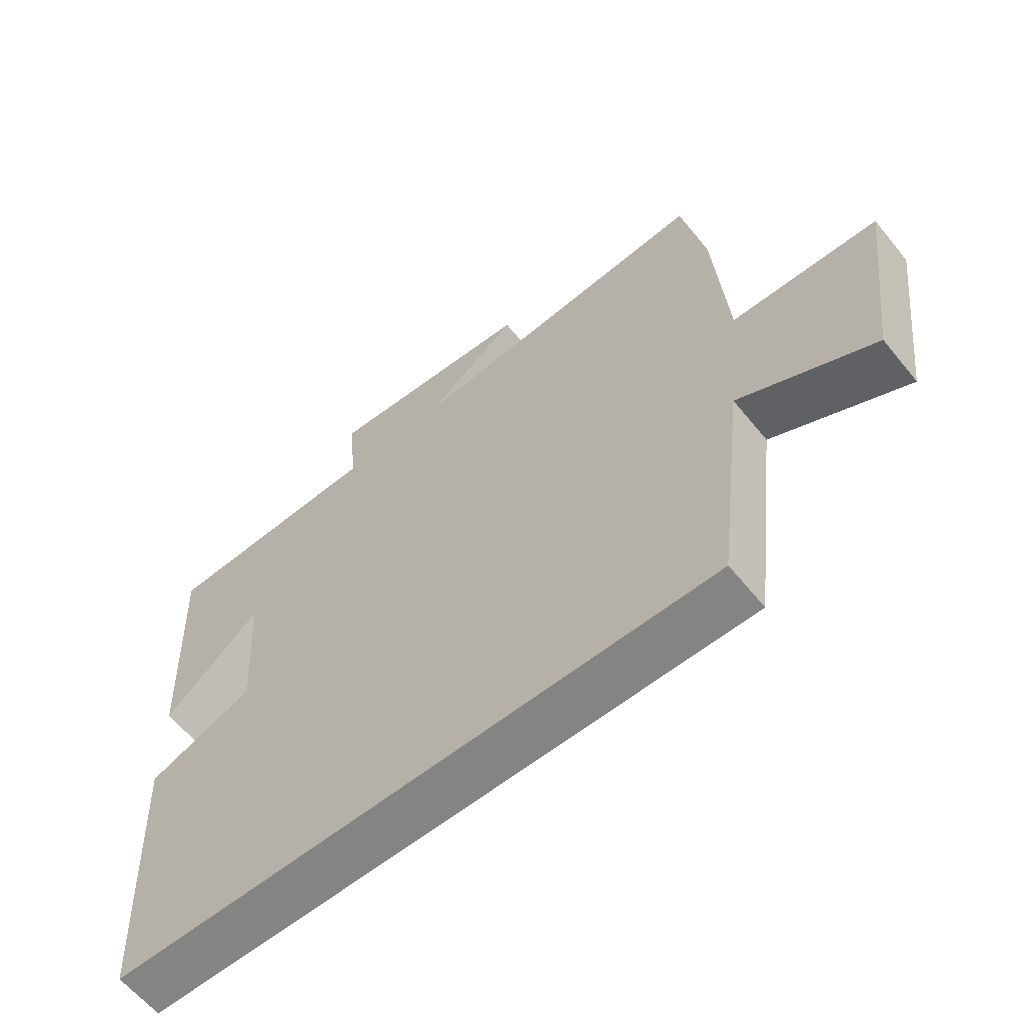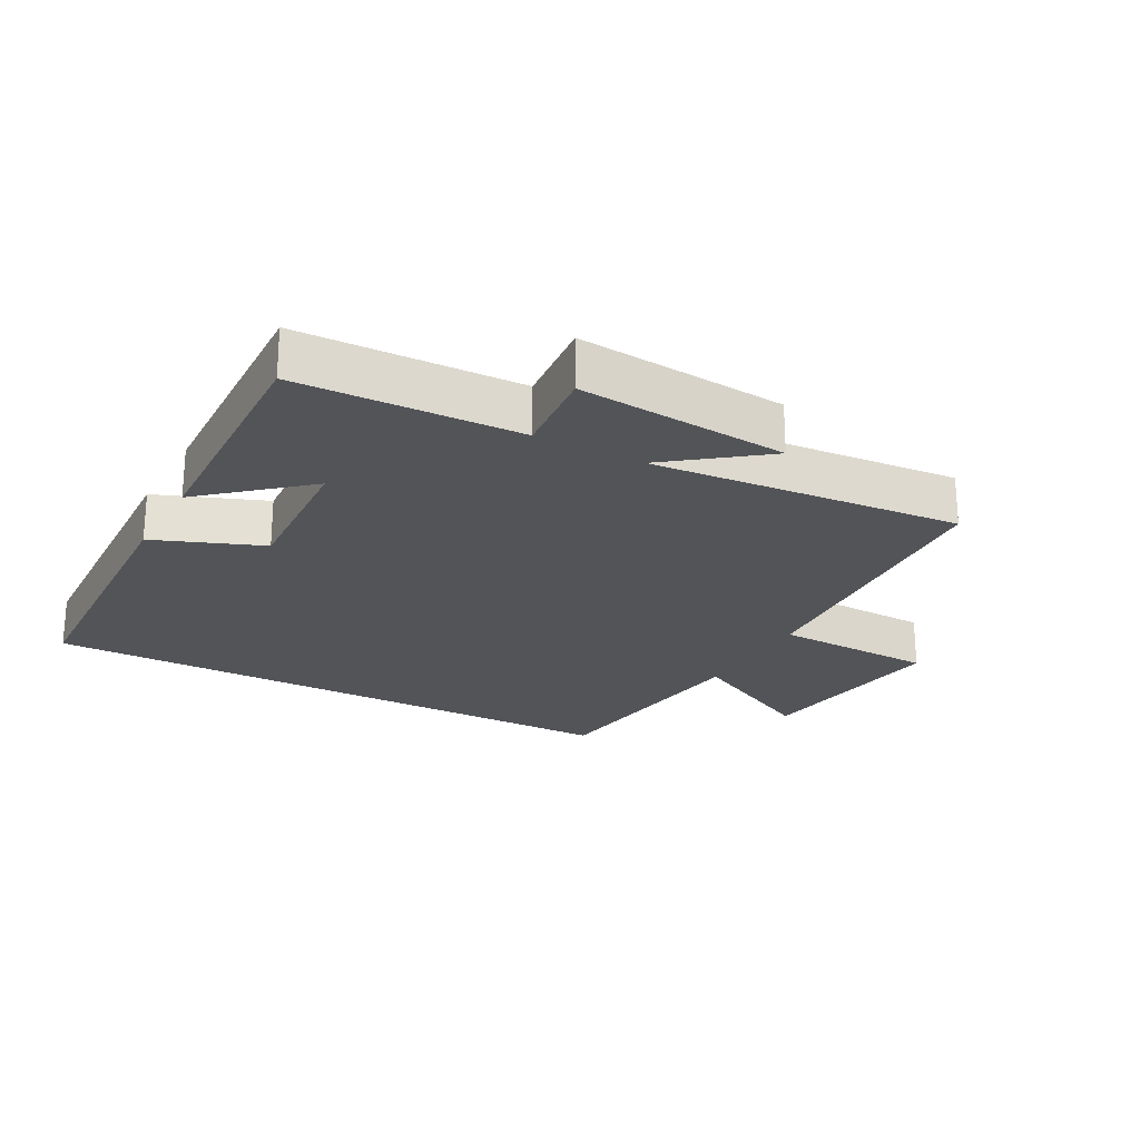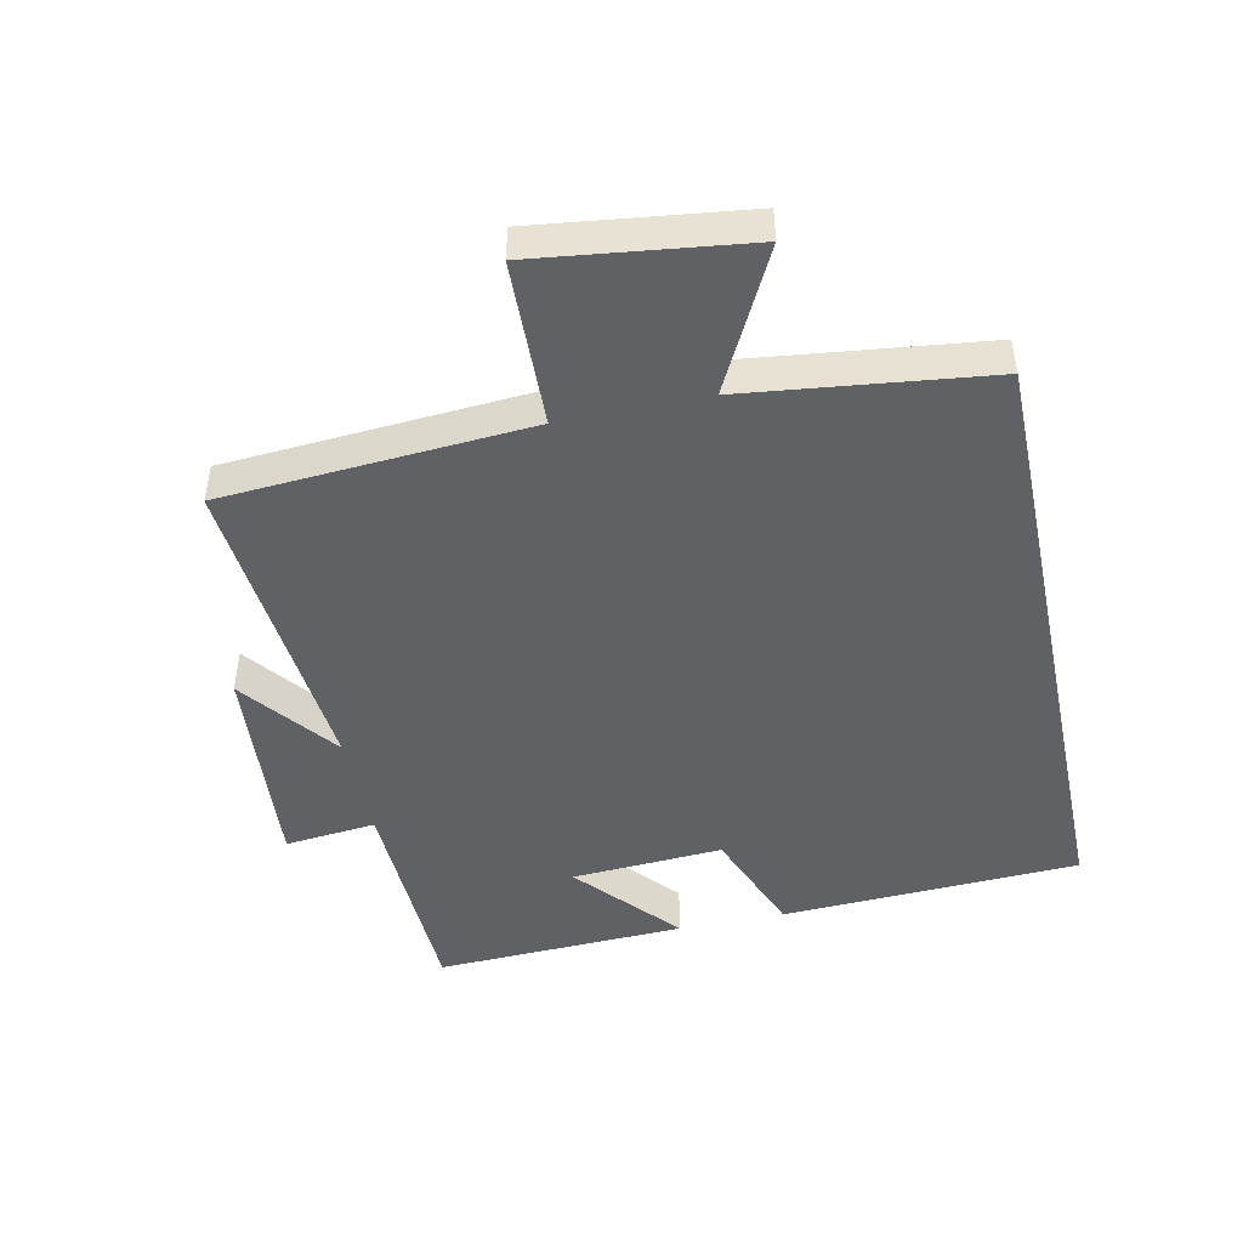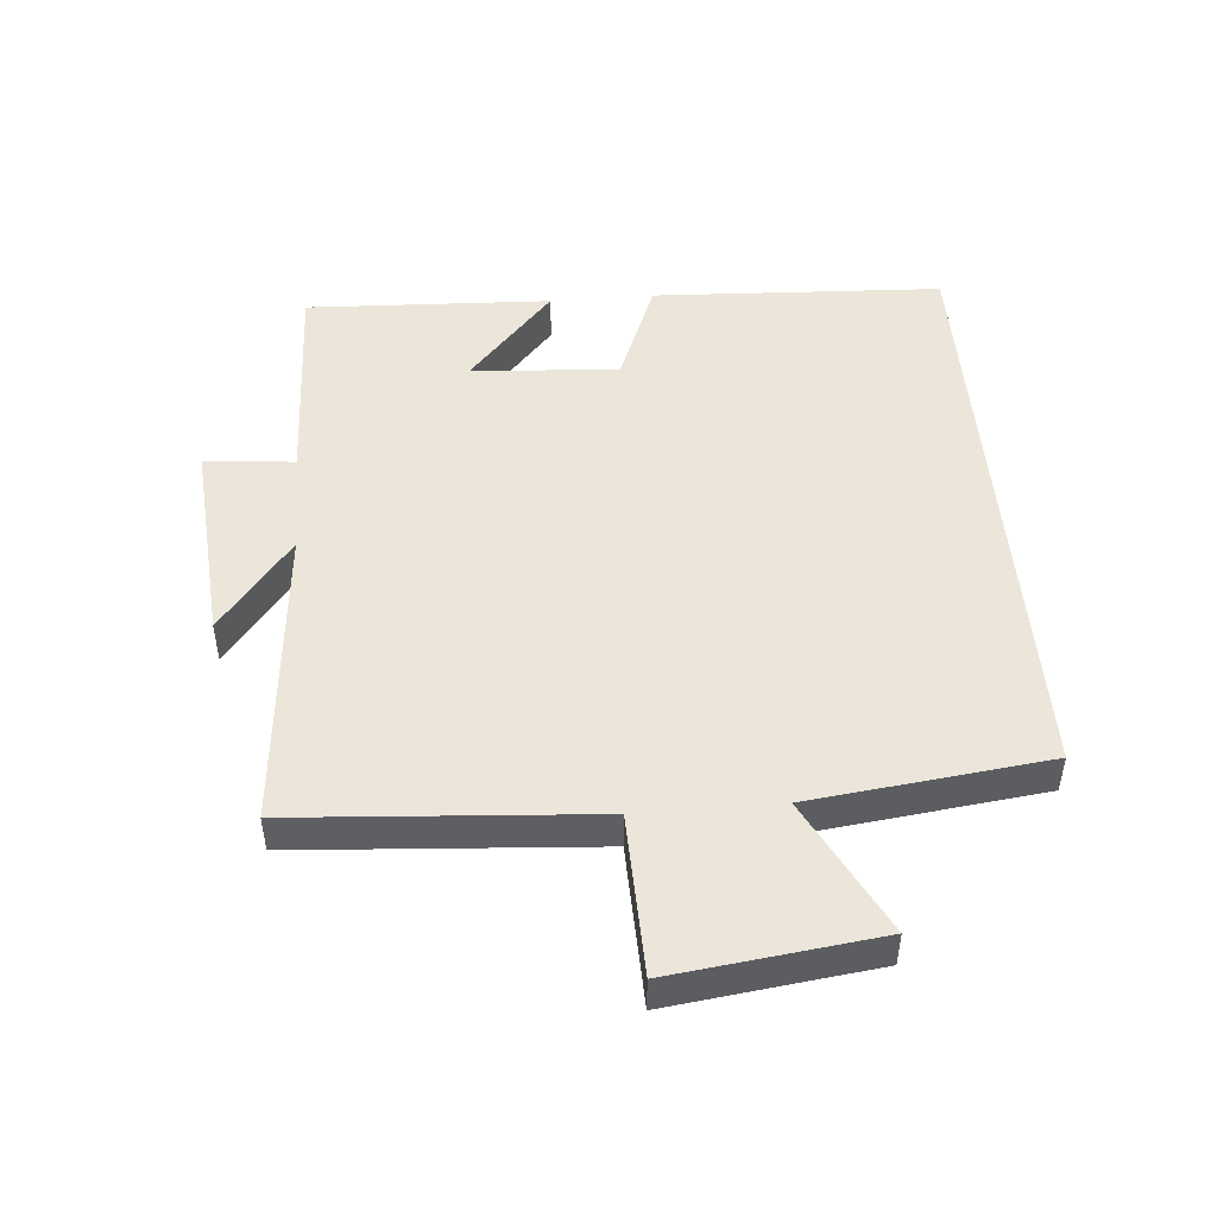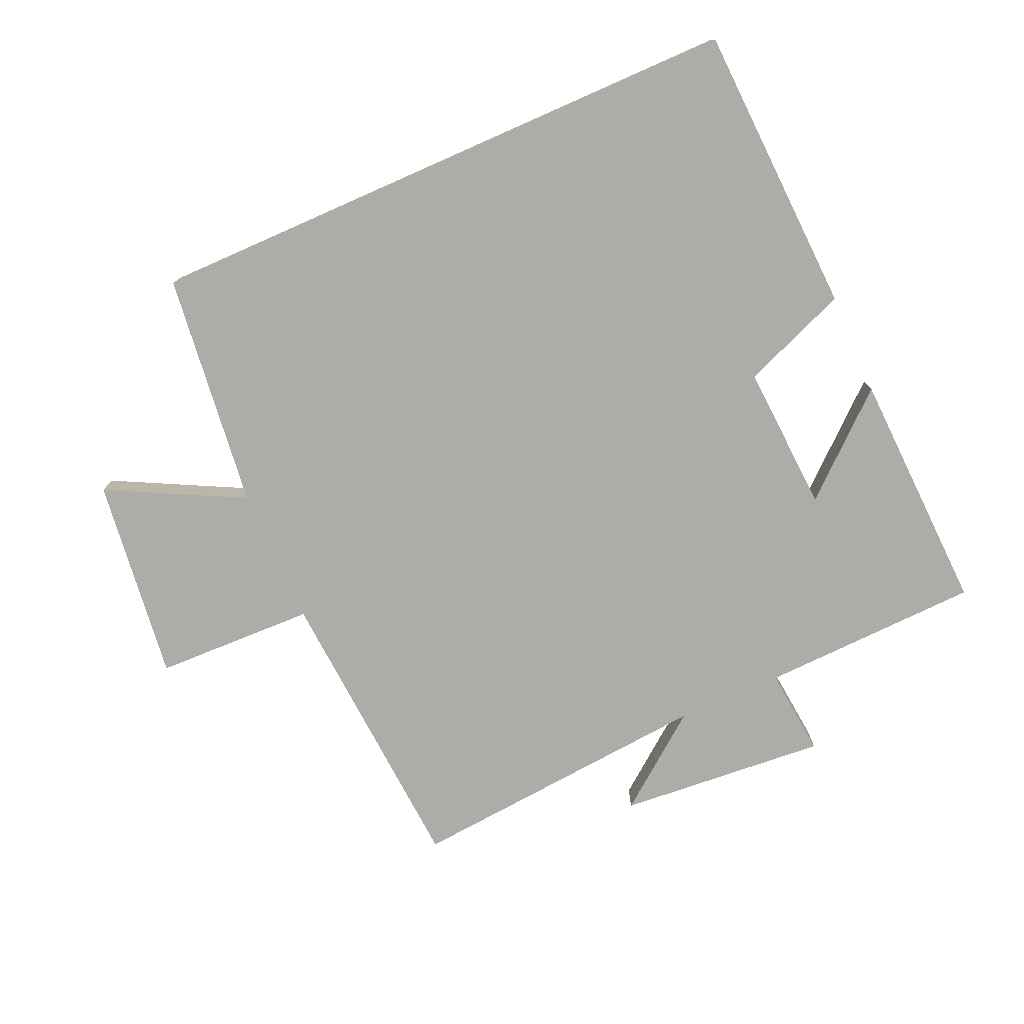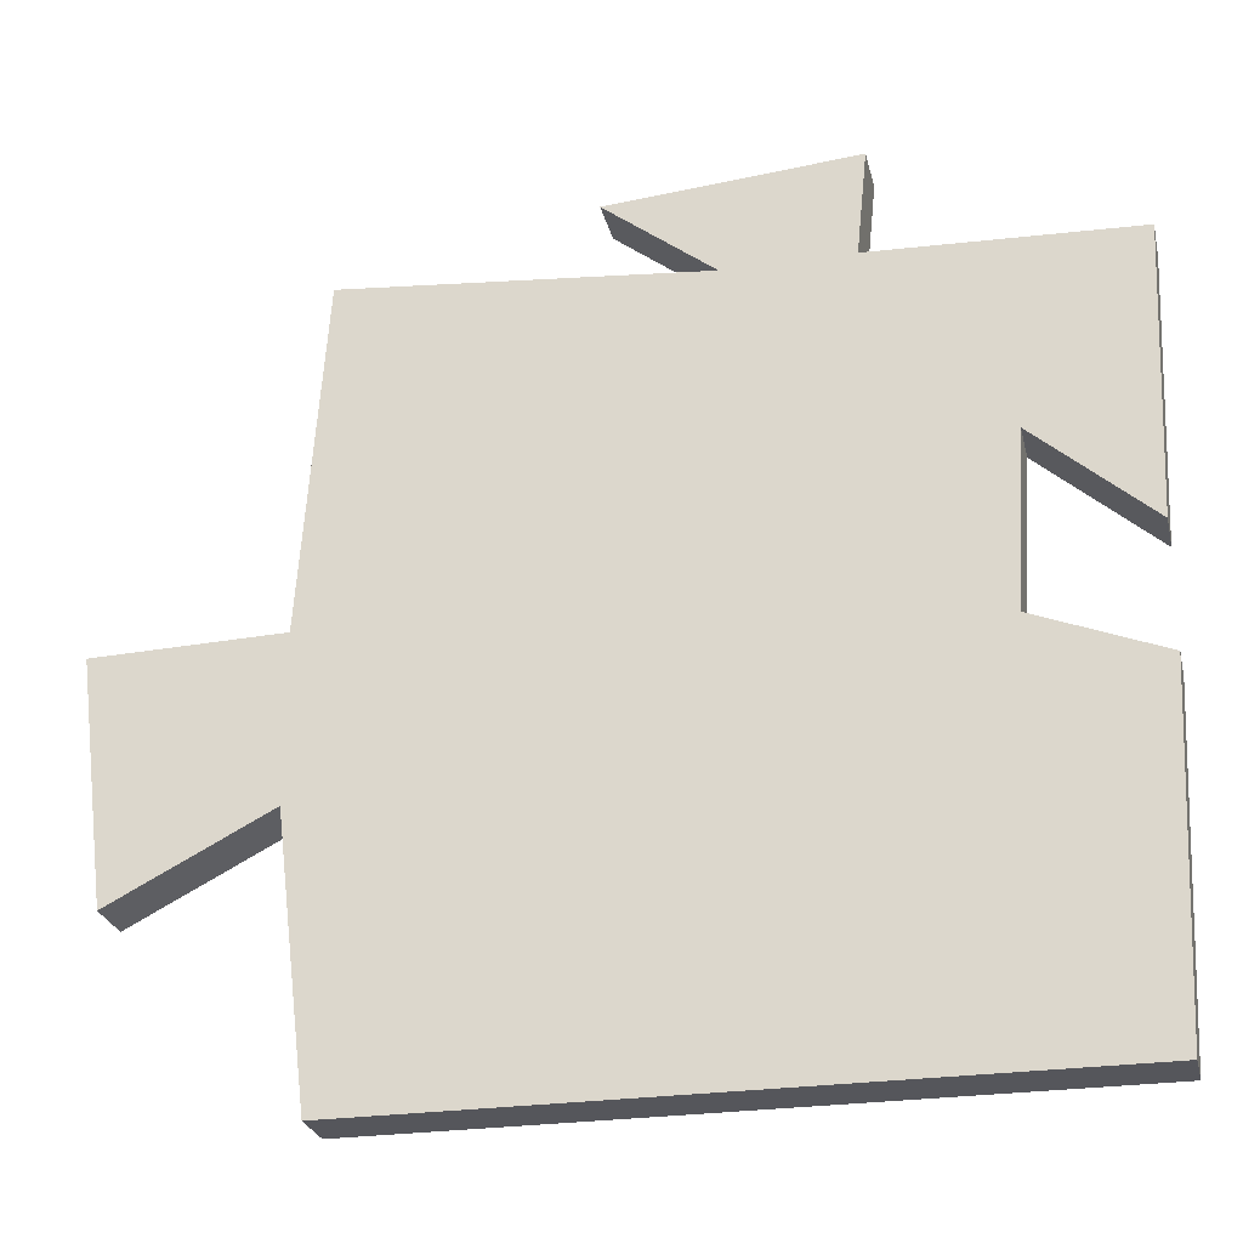
<metadata>
{"format":"obj","ext":"obj","renderer":"f3d","projection":"perspective","resolution":1024,"background":"white","views":[{"elev":-61.5,"azim":39.0,"up":"+Z"},{"elev":-23.0,"azim":-28.8,"up":"+Y"},{"elev":-46.7,"azim":102.0,"up":"+Y"},{"elev":48.1,"azim":85.3,"up":"+Y"},{"elev":-76.6,"azim":-156.2,"up":"+Y"},{"elev":-26.3,"azim":-167.0,"up":"+Z"}]}
</metadata>
<code>
v -0.516 0.07 0.488
v -0.175 0.07 0.5
v -0.189 0.07 0.638
v 0.135 0.07 0.612
v -0.009 0.07 0.5
v 0.468 0.07 0.542
v 0.5 0.07 0.081
v 0.749 0.07 0.074
v 0.709 0.07 -0.242
v 0.5 0.07 -0.135
v 0.456 0.07 -0.5
v -0.479 0.07 -0.5
v -0.5 0.07 -0.051
v -0.335 0.07 0.014
v -0.349 0.07 0.242
v -0.5 0.07 0.109
v -0.516 0 0.488
v -0.175 0 0.5
v -0.189 0 0.638
v 0.135 0 0.612
v -0.009 0 0.5
v 0.468 0 0.542
v 0.5 0 0.081
v 0.749 0 0.074
v 0.709 0 -0.242
v 0.5 0 -0.135
v 0.456 0 -0.5
v -0.479 0 -0.5
v -0.5 0 -0.051
v -0.335 0 0.014
v -0.349 0 0.242
v -0.5 0 0.109
f 15 16 1 2
f 14 15 2
f 11 12 13 14
f 10 11 14 2
f 7 8 9 10
f 5 6 7 10
f 5 10 2 3
f 3 4 5
f 18 17 32 31
f 18 31 30
f 30 29 28 27
f 18 30 27 26
f 26 25 24 23
f 26 23 22 21
f 19 18 26 21
f 21 20 19
f 1 17 18 2
f 2 18 19 3
f 3 19 20 4
f 4 20 21 5
f 5 21 22 6
f 6 22 23 7
f 7 23 24 8
f 8 24 25 9
f 9 25 26 10
f 10 26 27 11
f 11 27 28 12
f 12 28 29 13
f 13 29 30 14
f 14 30 31 15
f 15 31 32 16
f 16 32 17 1

</code>
